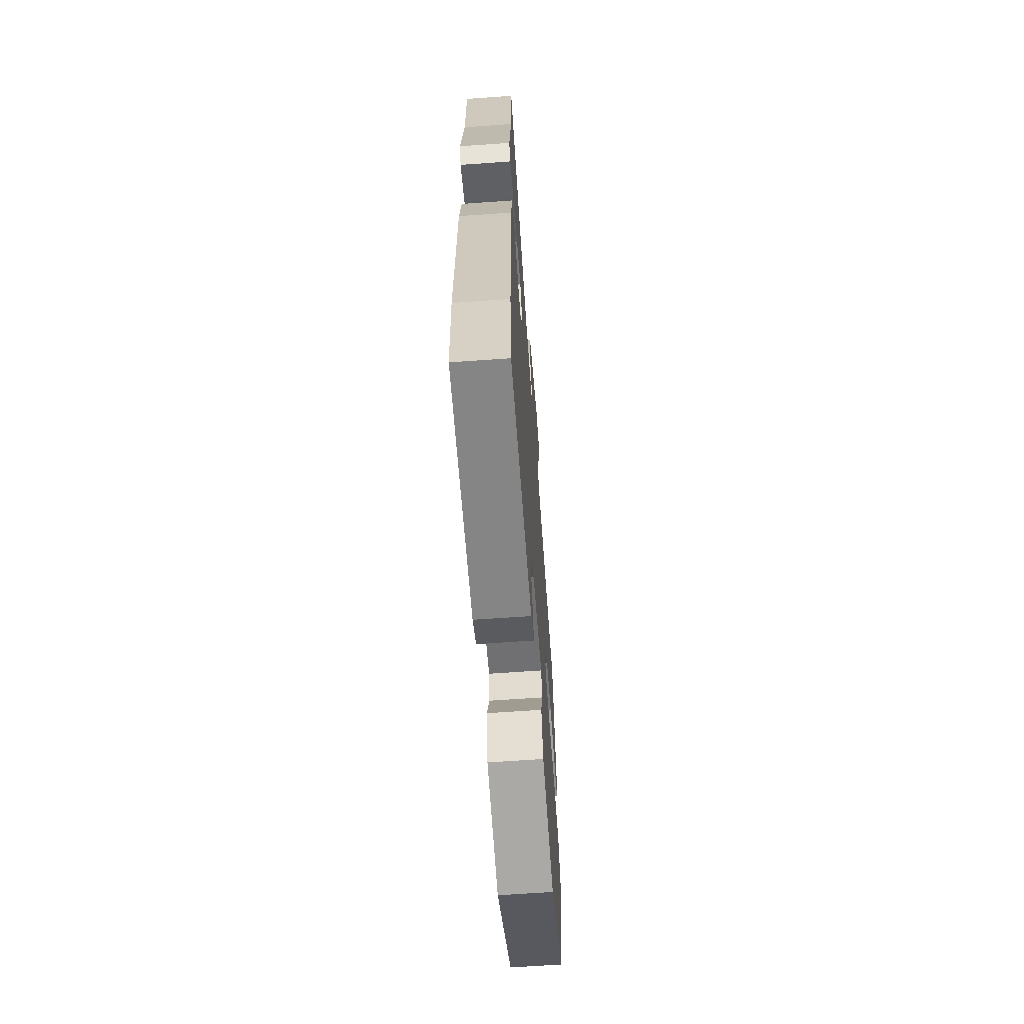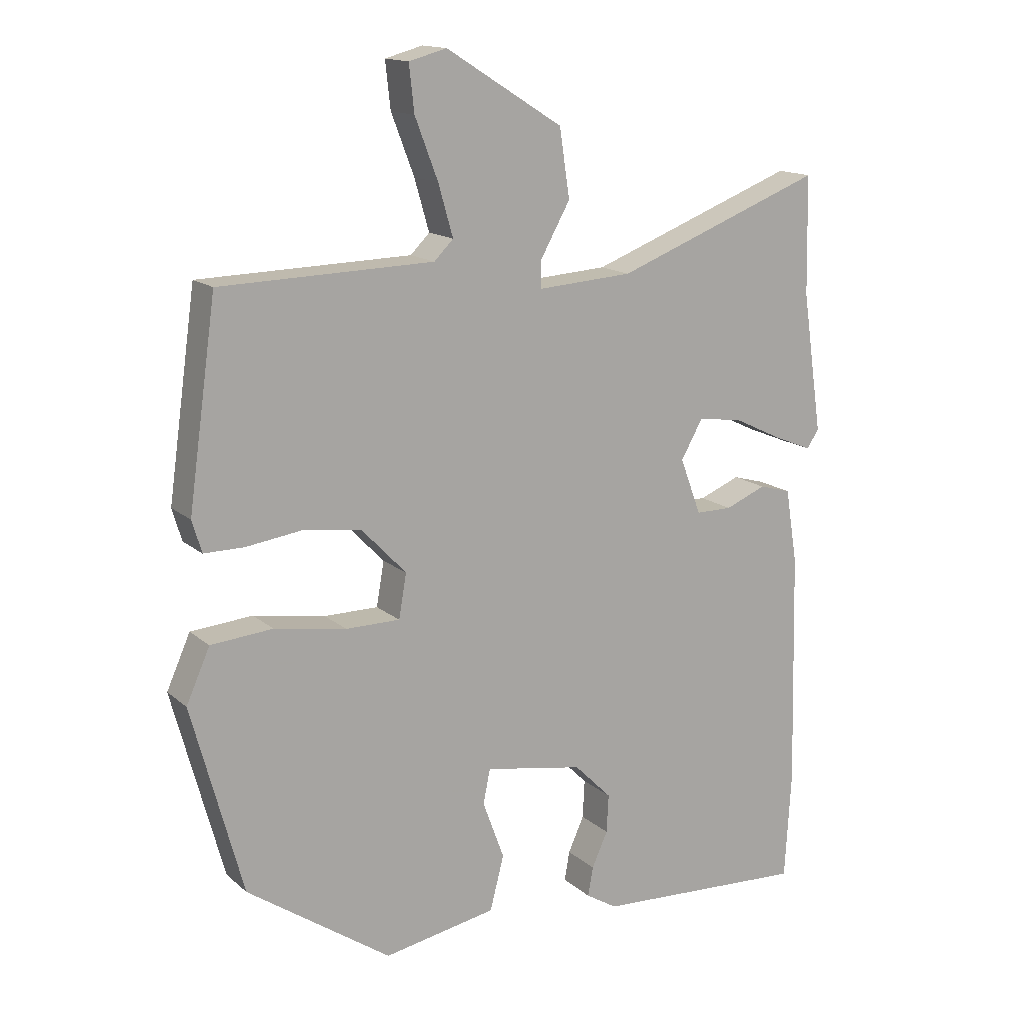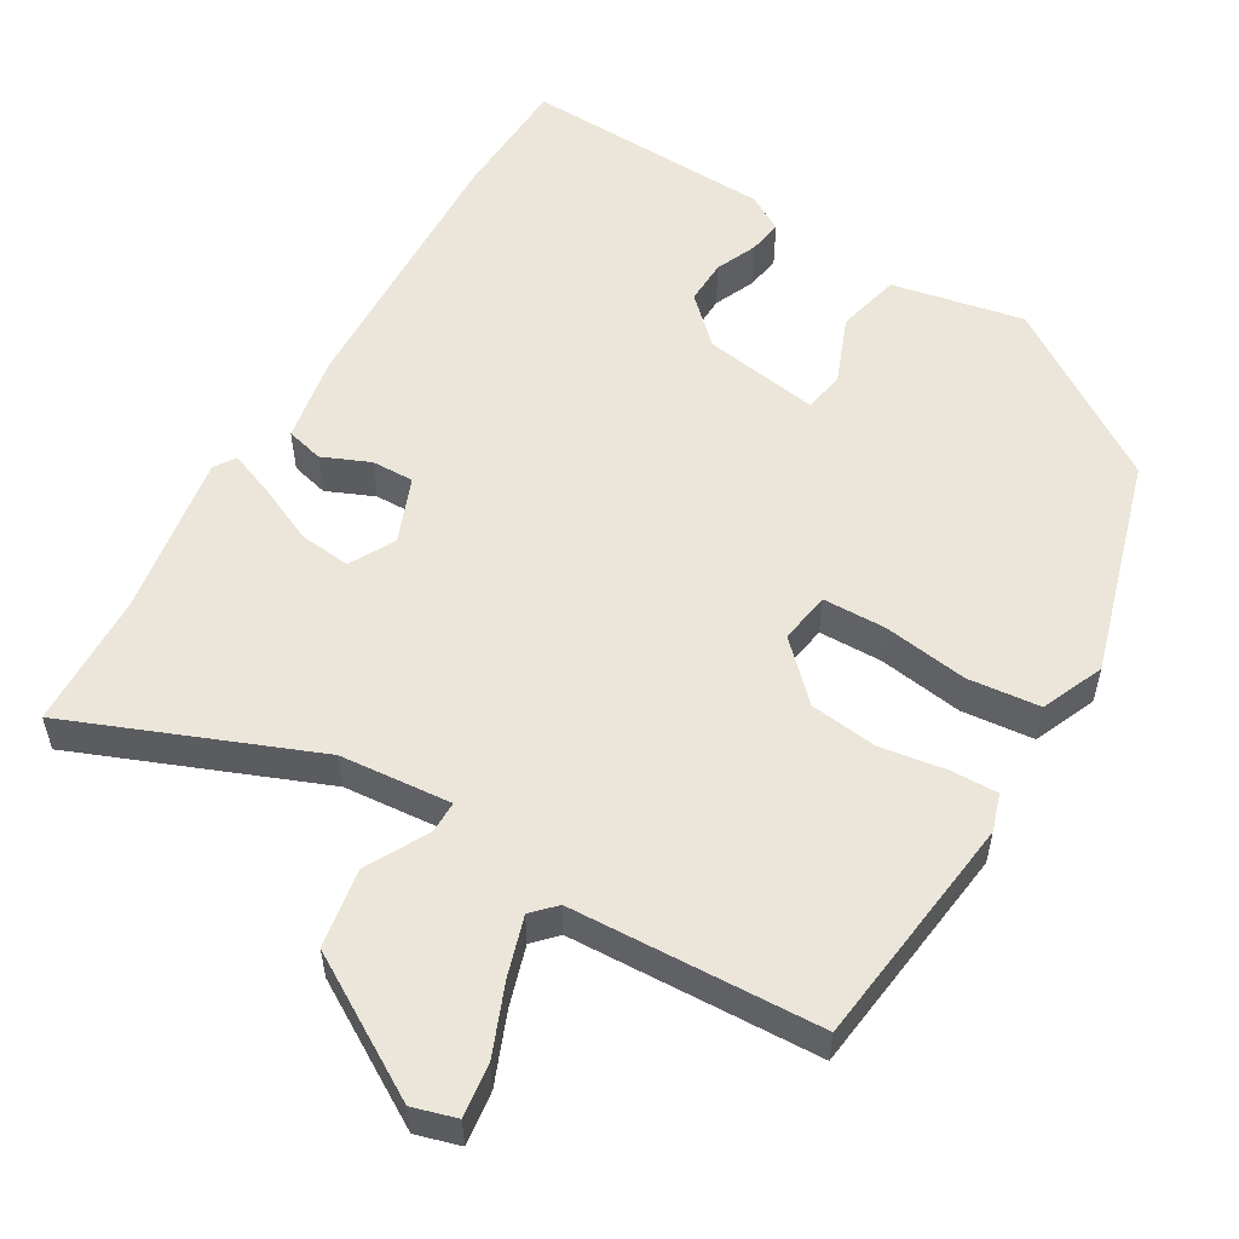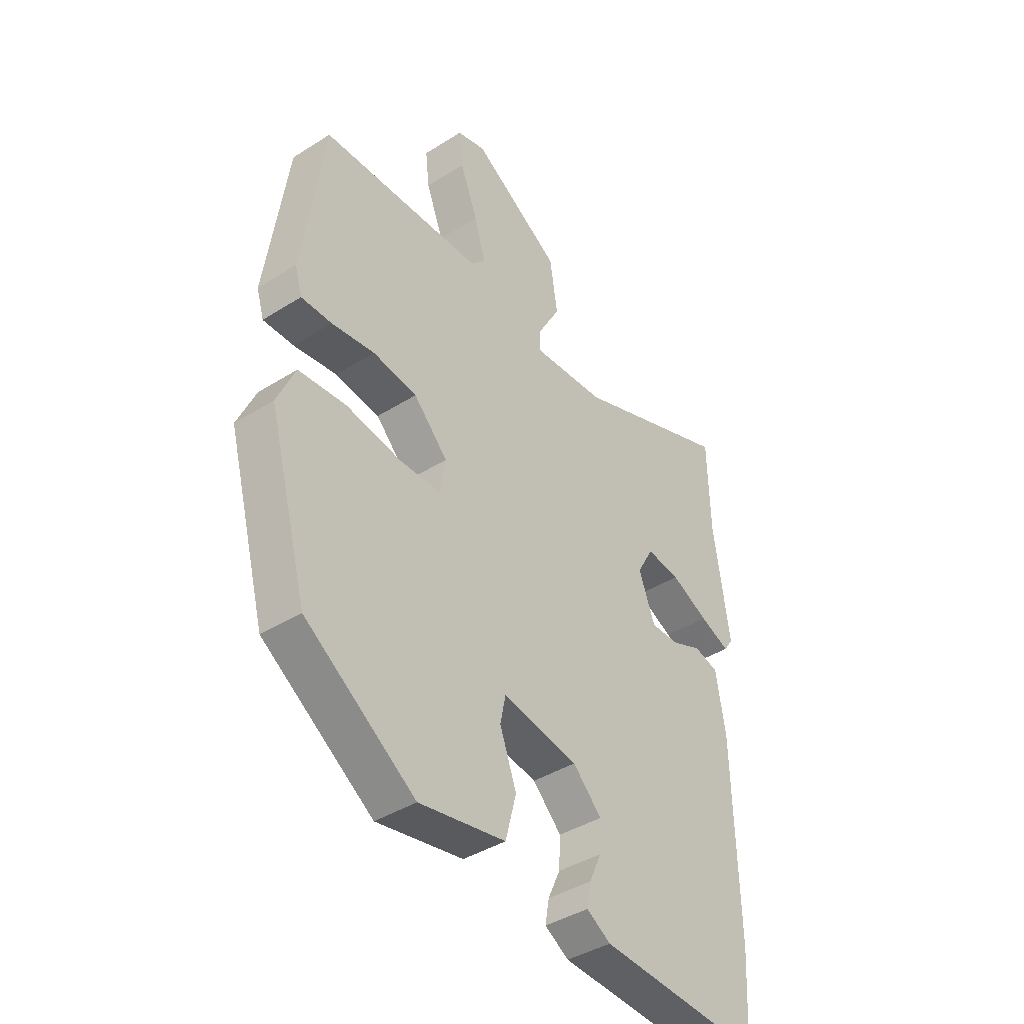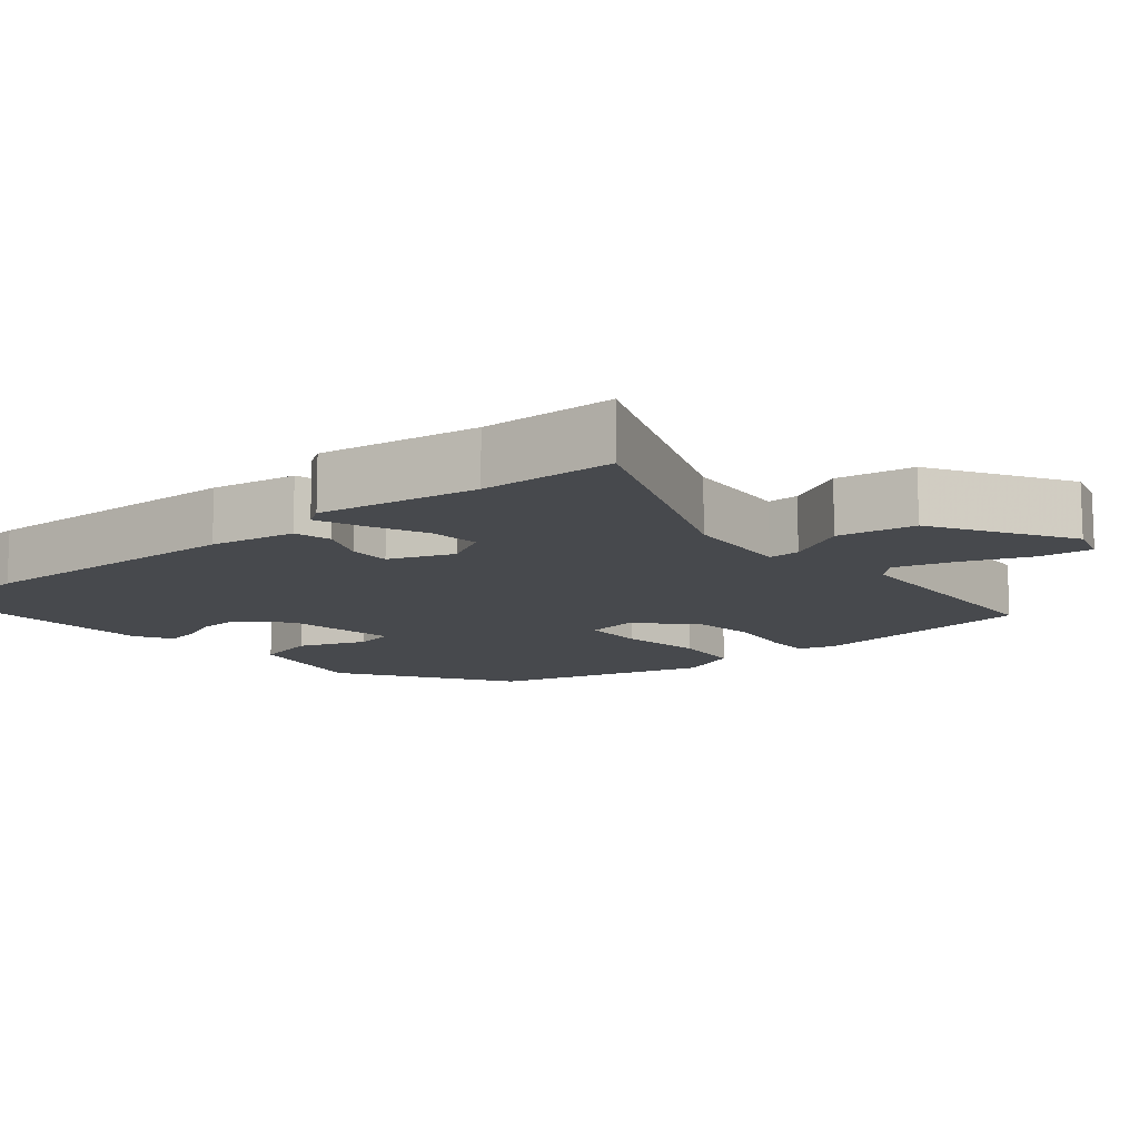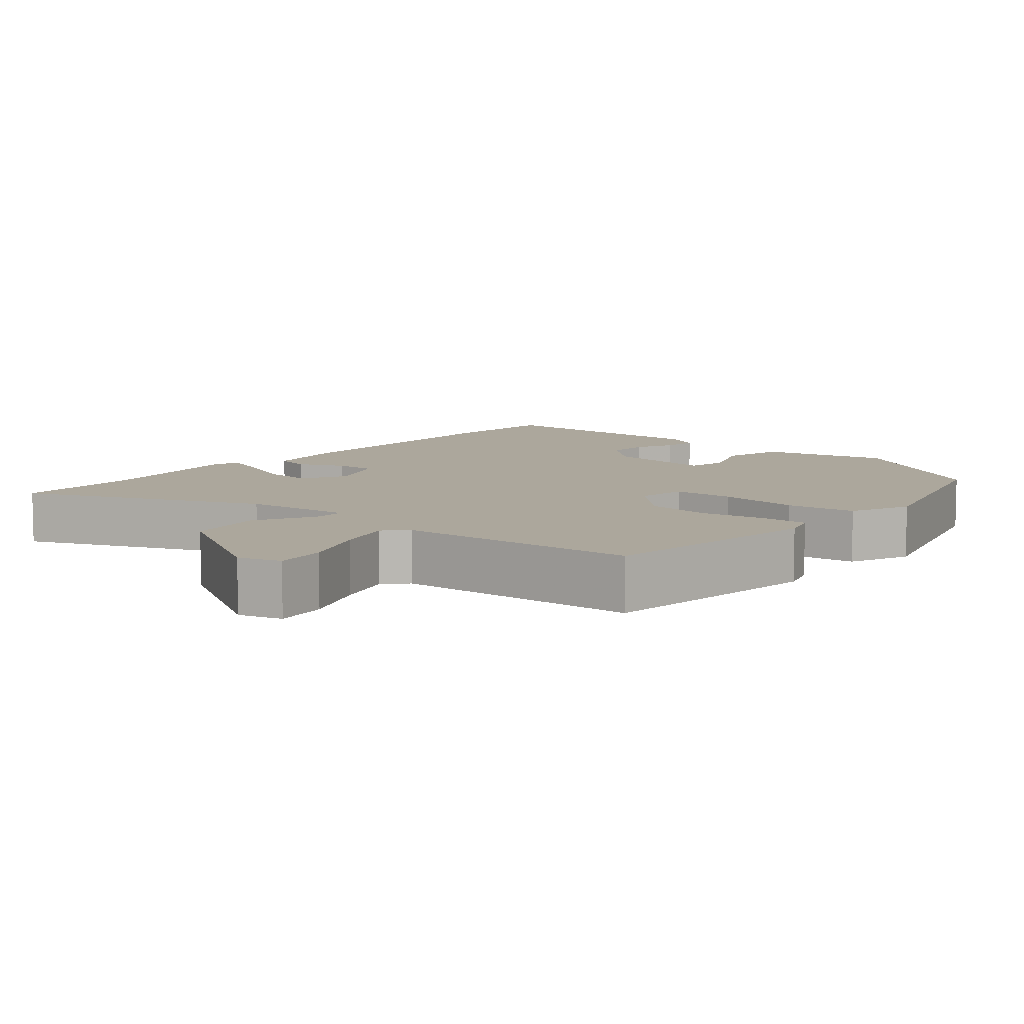
<metadata>
{"format":"obj","ext":"obj","renderer":"f3d","projection":"perspective","resolution":1024,"background":"white","views":[{"elev":-65.2,"azim":-85.9,"up":"+Z"},{"elev":15.0,"azim":149.4,"up":"+Z"},{"elev":55.1,"azim":29.4,"up":"+Y"},{"elev":-40.5,"azim":127.8,"up":"+Z"},{"elev":-12.2,"azim":-51.0,"up":"+Y"},{"elev":8.4,"azim":38.7,"up":"+Y"}]}
</metadata>
<code>
v -0.502 0.07 0.402
v -0.498 0.07 0.586
v -0.17 0.07 0.461
v -0.02 0.07 0.451
v -0.021 0.07 0.494
v -0.067 0.07 0.576
v -0.051 0.07 0.682
v 0.132 0.07 0.796
v 0.191 0.07 0.78
v 0.183 0.07 0.708
v 0.147 0.07 0.614
v 0.124 0.07 0.534
v 0.154 0.07 0.504
v 0.488 0.07 0.496
v 0.532 0.07 0.183
v 0.517 0.07 0.133
v 0.454 0.07 0.133
v 0.366 0.07 0.145
v 0.275 0.07 0.132
v 0.205 0.07 0.059
v 0.217 0.07 -0.01
v 0.302 0.07 -0.01
v 0.415 0.07 0.009
v 0.512 0.07 0.001
v 0.549 0.07 -0.082
v 0.469 0.07 -0.377
v 0.243 0.07 -0.533
v 0.066 0.07 -0.501
v 0.044 0.07 -0.416
v 0.078 0.07 -0.324
v 0.067 0.07 -0.27
v -0.088 0.07 -0.298
v -0.147 0.07 -0.357
v -0.144 0.07 -0.417
v -0.119 0.07 -0.472
v -0.111 0.07 -0.518
v -0.16 0.07 -0.548
v -0.496 0.07 -0.568
v -0.506 0.07 -0.398
v -0.497 0.07 -0.027
v -0.478 0.07 0.09
v -0.428 0.07 0.104
v -0.364 0.07 0.078
v -0.307 0.07 0.078
v -0.274 0.07 0.166
v -0.308 0.07 0.226
v -0.377 0.07 0.217
v -0.454 0.07 0.18
v -0.515 0.07 0.155
v -0.534 0.07 0.183
v -0.502 0 0.402
v -0.498 0 0.586
v -0.17 0 0.461
v -0.02 0 0.451
v -0.021 0 0.494
v -0.067 0 0.576
v -0.051 0 0.682
v 0.132 0 0.796
v 0.191 0 0.78
v 0.183 0 0.708
v 0.147 0 0.614
v 0.124 0 0.534
v 0.154 0 0.504
v 0.488 0 0.496
v 0.532 0 0.183
v 0.517 0 0.133
v 0.454 0 0.133
v 0.366 0 0.145
v 0.275 0 0.132
v 0.205 0 0.059
v 0.217 0 -0.01
v 0.302 0 -0.01
v 0.415 0 0.009
v 0.512 0 0.001
v 0.549 0 -0.082
v 0.469 0 -0.377
v 0.243 0 -0.533
v 0.066 0 -0.501
v 0.044 0 -0.416
v 0.078 0 -0.324
v 0.067 0 -0.27
v -0.088 0 -0.298
v -0.147 0 -0.357
v -0.144 0 -0.417
v -0.119 0 -0.472
v -0.111 0 -0.518
v -0.16 0 -0.548
v -0.496 0 -0.568
v -0.506 0 -0.398
v -0.497 0 -0.027
v -0.478 0 0.09
v -0.428 0 0.104
v -0.364 0 0.078
v -0.307 0 0.078
v -0.274 0 0.166
v -0.308 0 0.226
v -0.377 0 0.217
v -0.454 0 0.18
v -0.515 0 0.155
v -0.534 0 0.183
f 47 48 49 50
f 47 50 1
f 46 47 1 2
f 45 46 2 3
f 40 41 42 43
f 40 43 44
f 39 40 44
f 38 39 44
f 37 38 44 45
f 34 35 36 37
f 33 34 37 45
f 27 28 29 30
f 27 30 31
f 26 27 31
f 25 26 31
f 22 23 24 25
f 21 22 25 31
f 20 21 31 32
f 15 16 17 18
f 13 14 15 18
f 12 13 18 19
f 8 9 10 11
f 8 11 12
f 5 6 7 8
f 4 5 8 12
f 33 45 3 4
f 20 32 33 4
f 4 12 19 20
f 100 99 98 97
f 51 100 97
f 52 51 97 96
f 53 52 96 95
f 93 92 91 90
f 94 93 90
f 94 90 89
f 94 89 88
f 95 94 88 87
f 87 86 85 84
f 95 87 84 83
f 80 79 78 77
f 81 80 77
f 81 77 76
f 81 76 75
f 75 74 73 72
f 81 75 72 71
f 82 81 71 70
f 68 67 66 65
f 68 65 64 63
f 69 68 63 62
f 61 60 59 58
f 62 61 58
f 58 57 56 55
f 62 58 55 54
f 54 53 95 83
f 54 83 82 70
f 70 69 62 54
f 1 51 52 2
f 2 52 53 3
f 3 53 54 4
f 4 54 55 5
f 5 55 56 6
f 6 56 57 7
f 7 57 58 8
f 8 58 59 9
f 9 59 60 10
f 10 60 61 11
f 11 61 62 12
f 12 62 63 13
f 13 63 64 14
f 14 64 65 15
f 15 65 66 16
f 16 66 67 17
f 17 67 68 18
f 18 68 69 19
f 19 69 70 20
f 20 70 71 21
f 21 71 72 22
f 22 72 73 23
f 23 73 74 24
f 24 74 75 25
f 25 75 76 26
f 26 76 77 27
f 27 77 78 28
f 28 78 79 29
f 29 79 80 30
f 30 80 81 31
f 31 81 82 32
f 32 82 83 33
f 33 83 84 34
f 34 84 85 35
f 35 85 86 36
f 36 86 87 37
f 37 87 88 38
f 38 88 89 39
f 39 89 90 40
f 40 90 91 41
f 41 91 92 42
f 42 92 93 43
f 43 93 94 44
f 44 94 95 45
f 45 95 96 46
f 46 96 97 47
f 47 97 98 48
f 48 98 99 49
f 49 99 100 50
f 50 100 51 1

</code>
